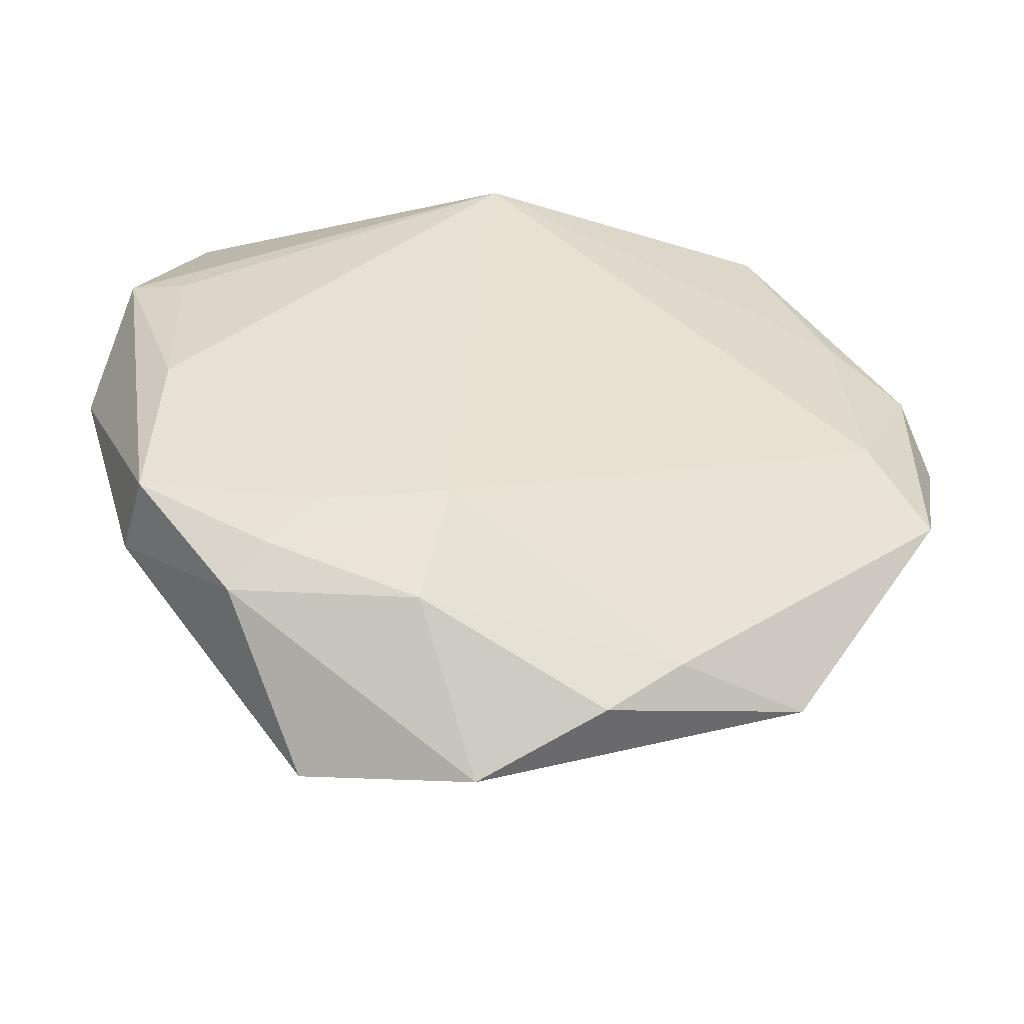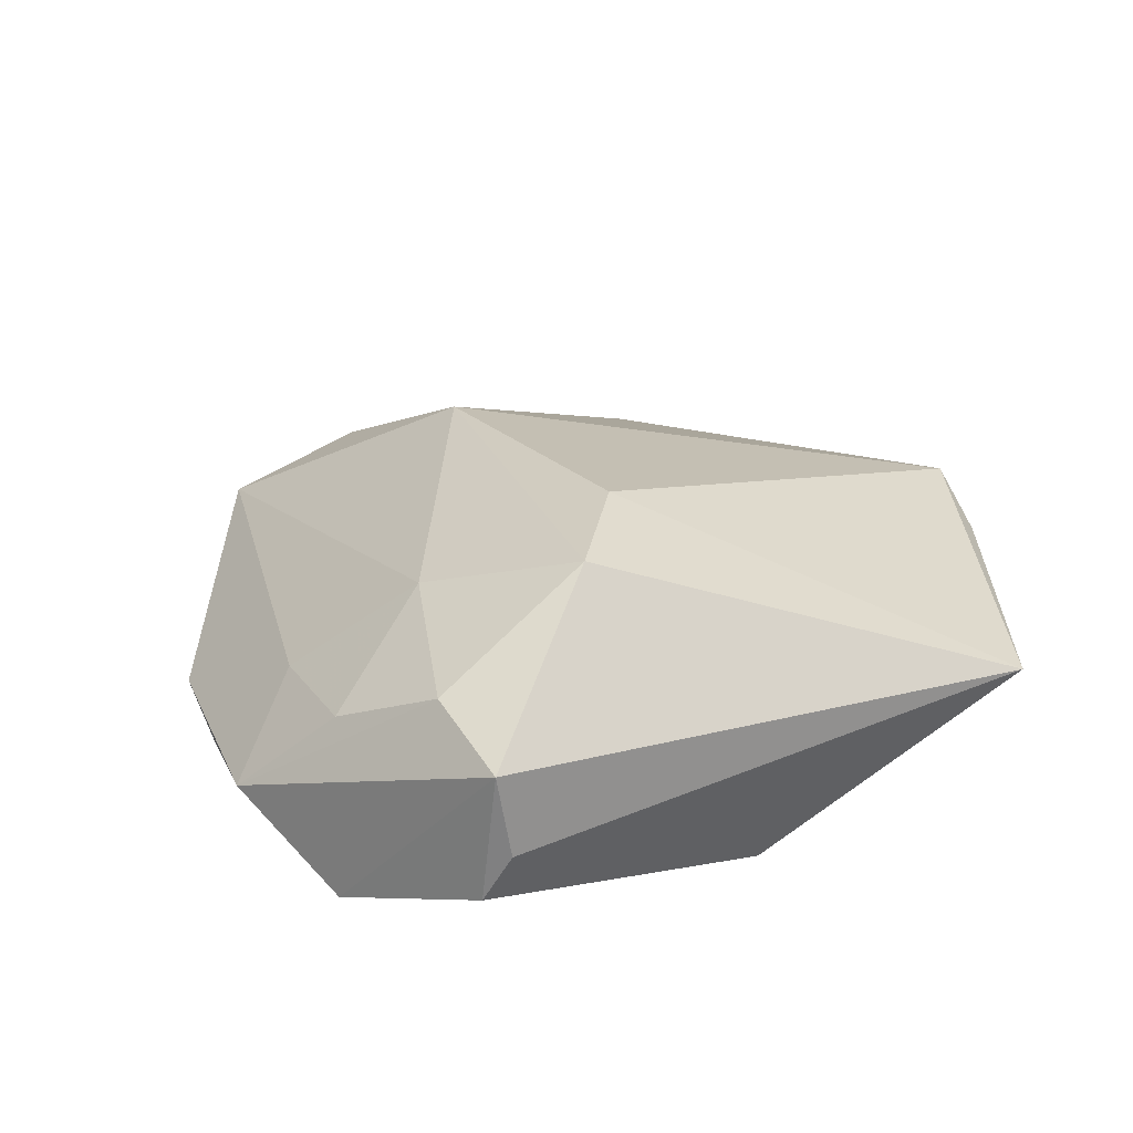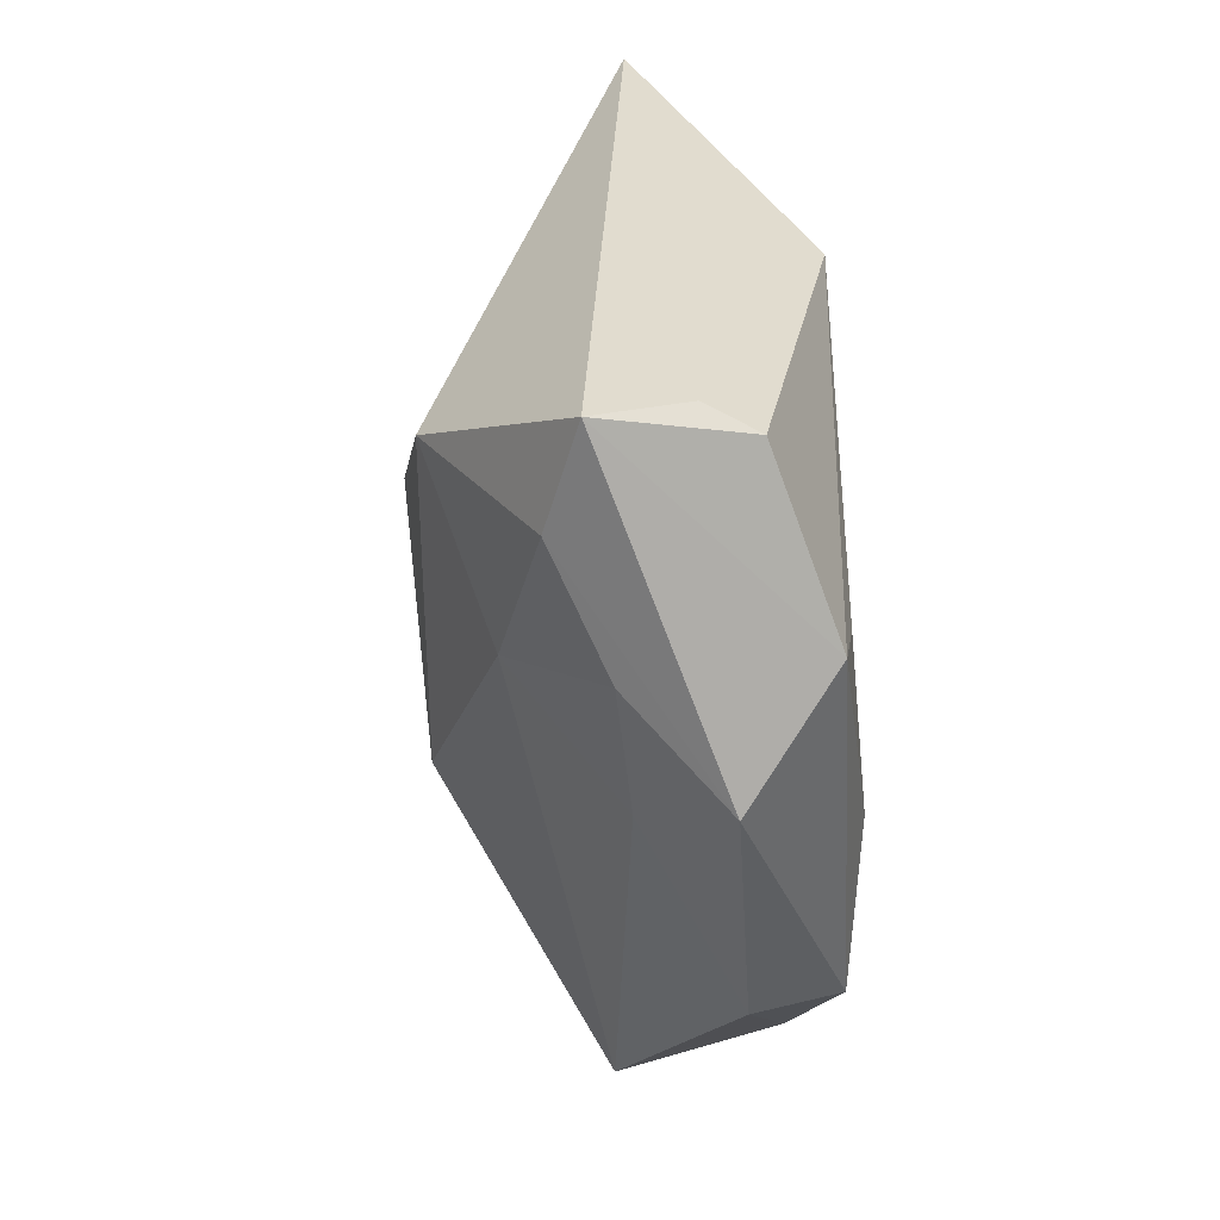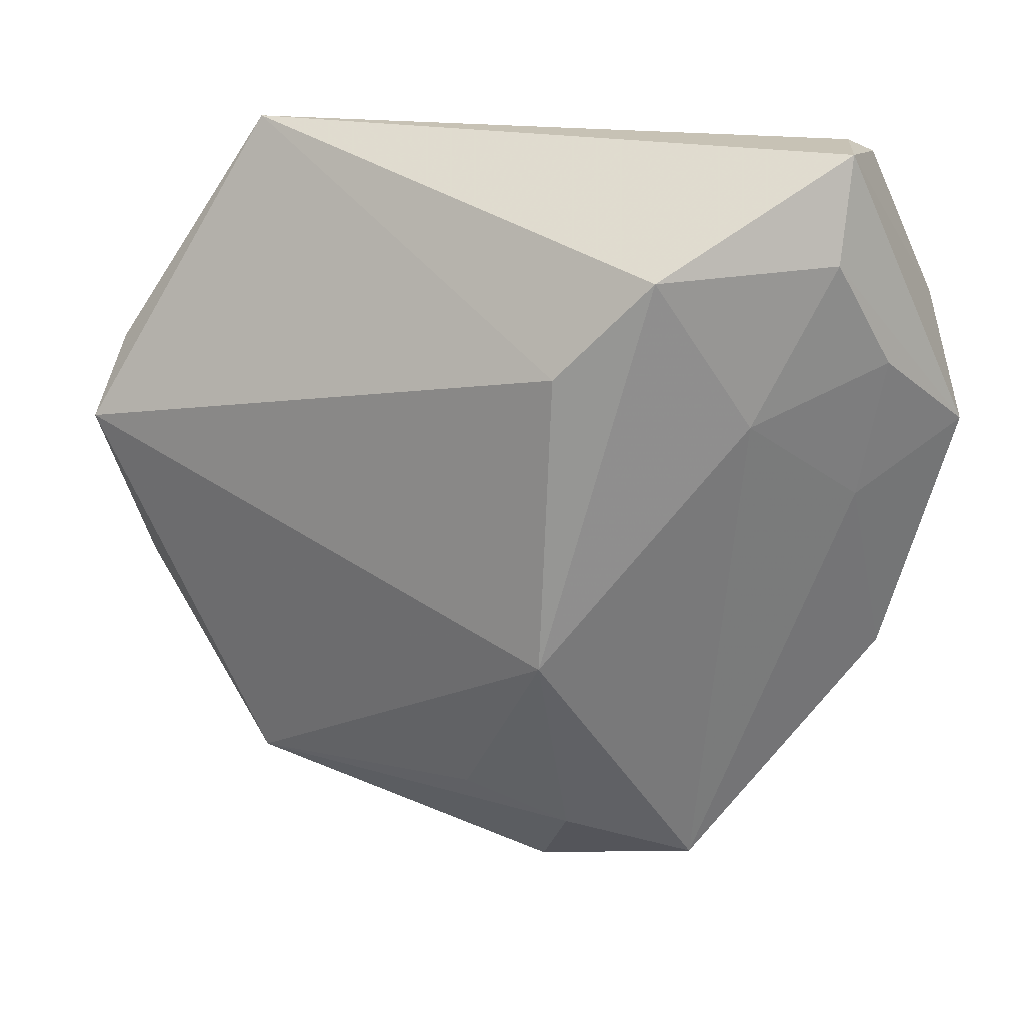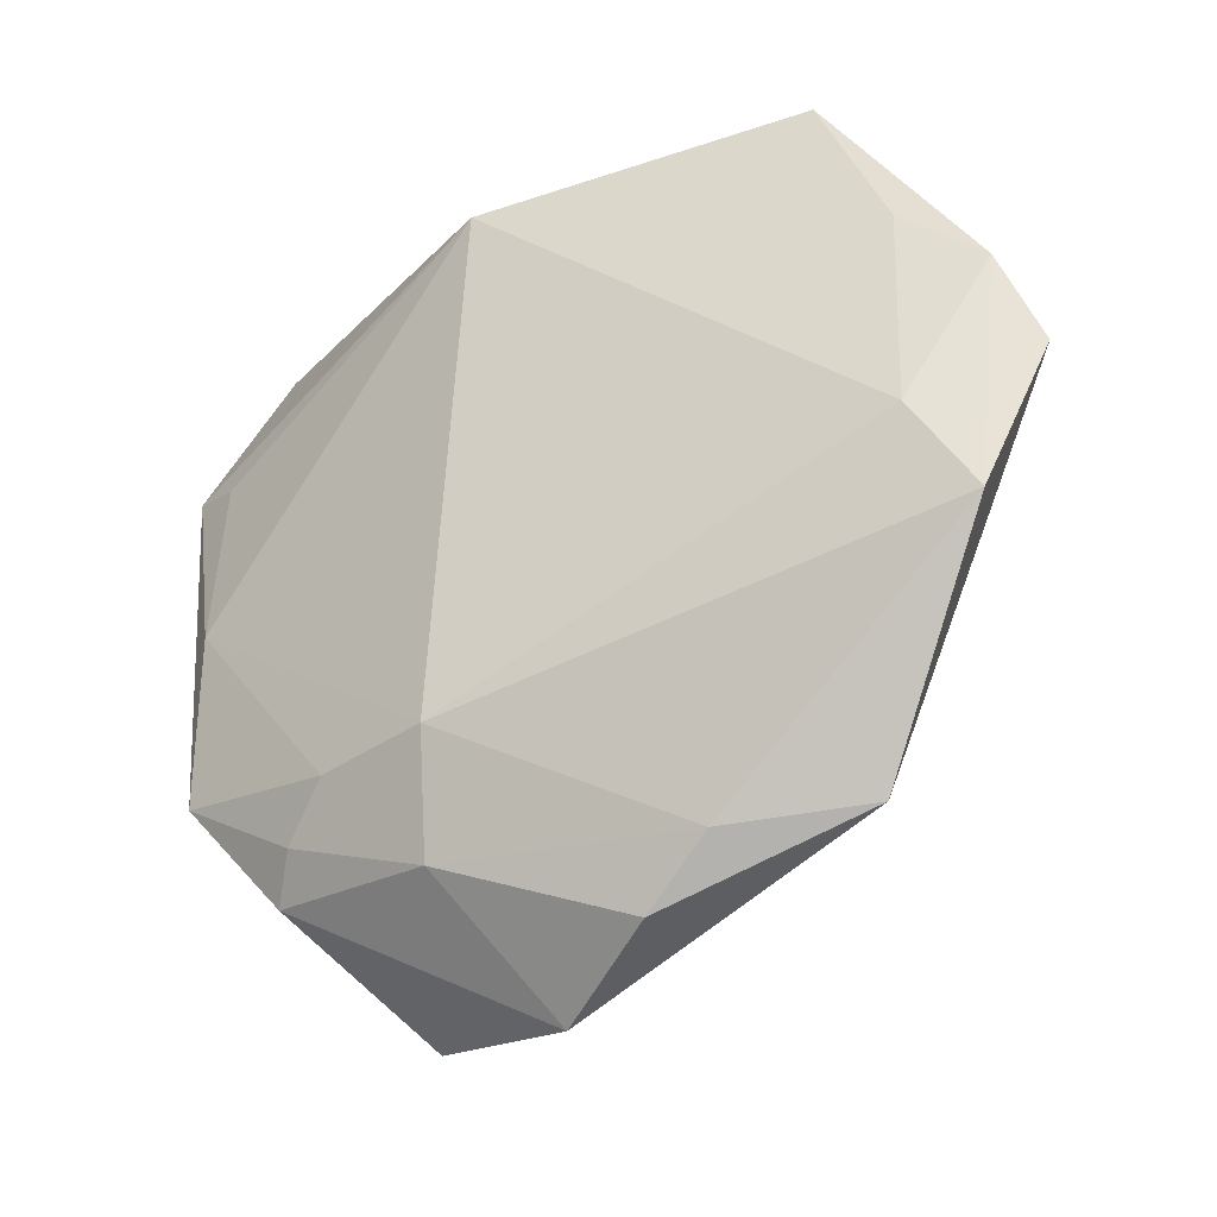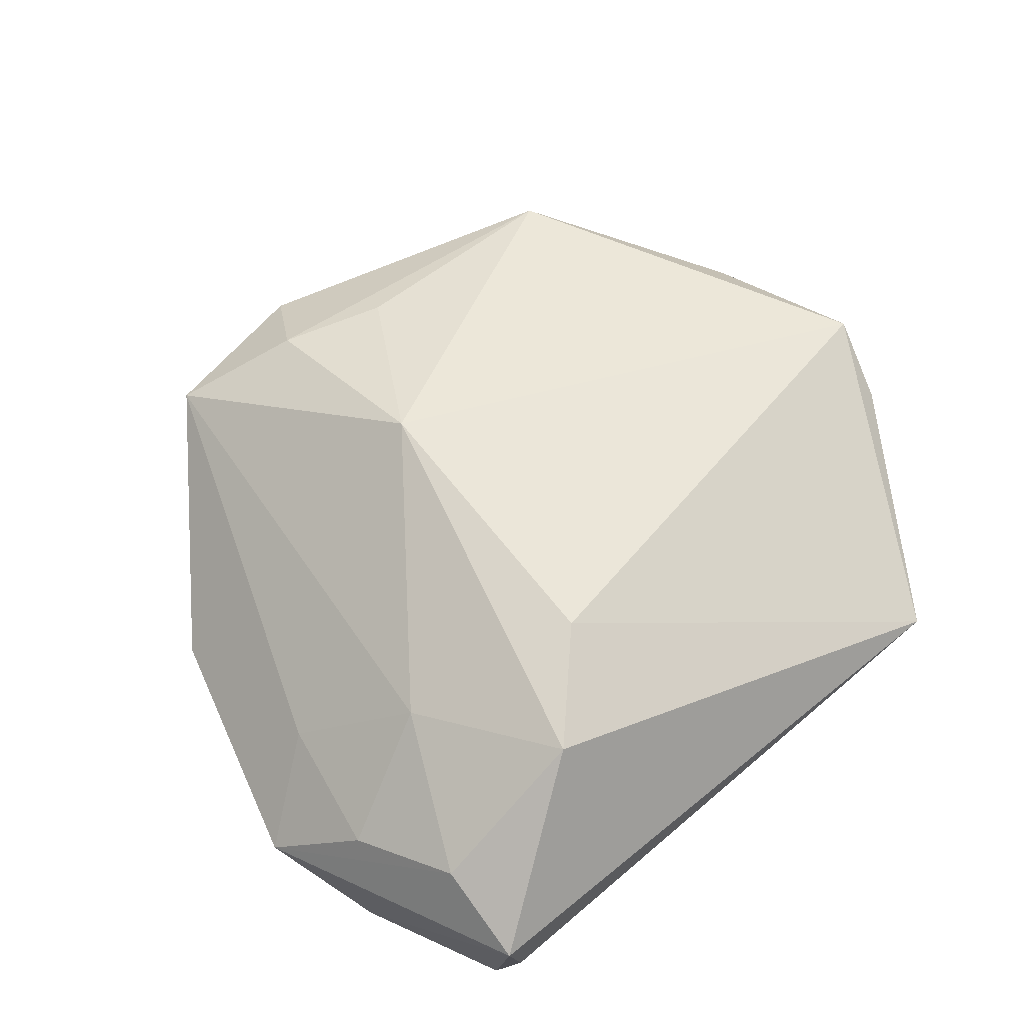
<metadata>
{"format":"obj","ext":"obj","renderer":"f3d","projection":"perspective","resolution":1024,"background":"white","views":[{"elev":-50.1,"azim":-178.0,"up":"+Y"},{"elev":24.6,"azim":145.7,"up":"+Z"},{"elev":34.3,"azim":85.9,"up":"+Y"},{"elev":18.8,"azim":14.6,"up":"+Y"},{"elev":-33.1,"azim":-138.1,"up":"+Y"},{"elev":66.4,"azim":139.5,"up":"+Z"}]}
</metadata>
<code>
v 0.005187 -0.04394 -0.015
v 0.04584 0.01932 0.006133
v 0.04493 -0.02493 -0.008227
v -0.001144 -0.0599 0.001166
v 0.00575 0.01948 0.02608
v 0.04099 0.04429 -0.008385
v 0.02969 0.01243 0.01702
v 0.0383 0.04669 -0.002279
v -0.05477 -0.005663 -0.005346
v -0.0425 -0.04541 0.004965
v 0.04895 0.02398 -0.01584
v -0.04241 0.04669 -0.001358
v 0.04216 0.0005018 0.004009
v -0.06264 0.01519 0.002679
v 0.0404 0.04664 0.008906
v -0.06193 -0.01851 -0.00192
v -0.009722 -0.04414 0.01212
v -0.003793 0.03995 -0.02019
v 0.003729 -0.02083 0.02452
v 0.02107 -0.05523 0.004254
v -0.01749 -0.054 -0.004727
v 0.004719 -0.0489 0.01191
v 0.003647 0.04611 -0.003836
v 0.04023 -0.00221 -0.02019
v 0.02917 -0.04116 -0.01462
v 0.04112 0.02174 -0.01755
v 0.04142 -0.02554 -0.0192
v 0.0173 -0.03028 -0.0201
v -0.0658 0.004445 0.007747
v 0.03967 0.03319 0.01278
v 0.05471 0.009272 -0.005321
v -0.05277 0.02398 -0.00139
v 0.001321 -0.02973 -0.02019
v 0.01837 0.03228 0.02452
v 0.02446 -0.03619 -0.01805
v -0.02697 -0.04702 -0.005453
f 20 4 25
f 18 24 33
f 33 36 16
f 3 20 25
f 4 20 22
f 19 17 22
f 22 20 19
f 11 18 6
f 9 32 18
f 9 33 16
f 18 33 9
f 18 32 12
f 31 2 13
f 13 3 31
f 20 3 13
f 10 21 4
f 4 22 10
f 10 22 17
f 10 29 16
f 16 36 10
f 36 21 10
f 10 17 19
f 19 29 10
f 27 3 25
f 31 3 27
f 27 11 31
f 24 11 27
f 25 4 1
f 4 21 1
f 1 21 36
f 36 33 1
f 26 11 24
f 26 24 18
f 18 11 26
f 6 18 8
f 14 12 32
f 29 12 14
f 16 29 14
f 14 9 16
f 32 9 14
f 28 33 24
f 24 27 28
f 18 12 23
f 23 8 18
f 12 8 23
f 6 8 15
f 15 11 6
f 31 11 15
f 15 8 12
f 35 1 33
f 33 28 35
f 25 1 35
f 35 27 25
f 35 28 27
f 30 2 31
f 31 15 30
f 2 30 7
f 7 13 2
f 19 20 7
f 20 13 7
f 34 30 15
f 34 15 12
f 34 7 30
f 19 7 34
f 5 12 29
f 5 34 12
f 5 29 19
f 19 34 5

</code>
